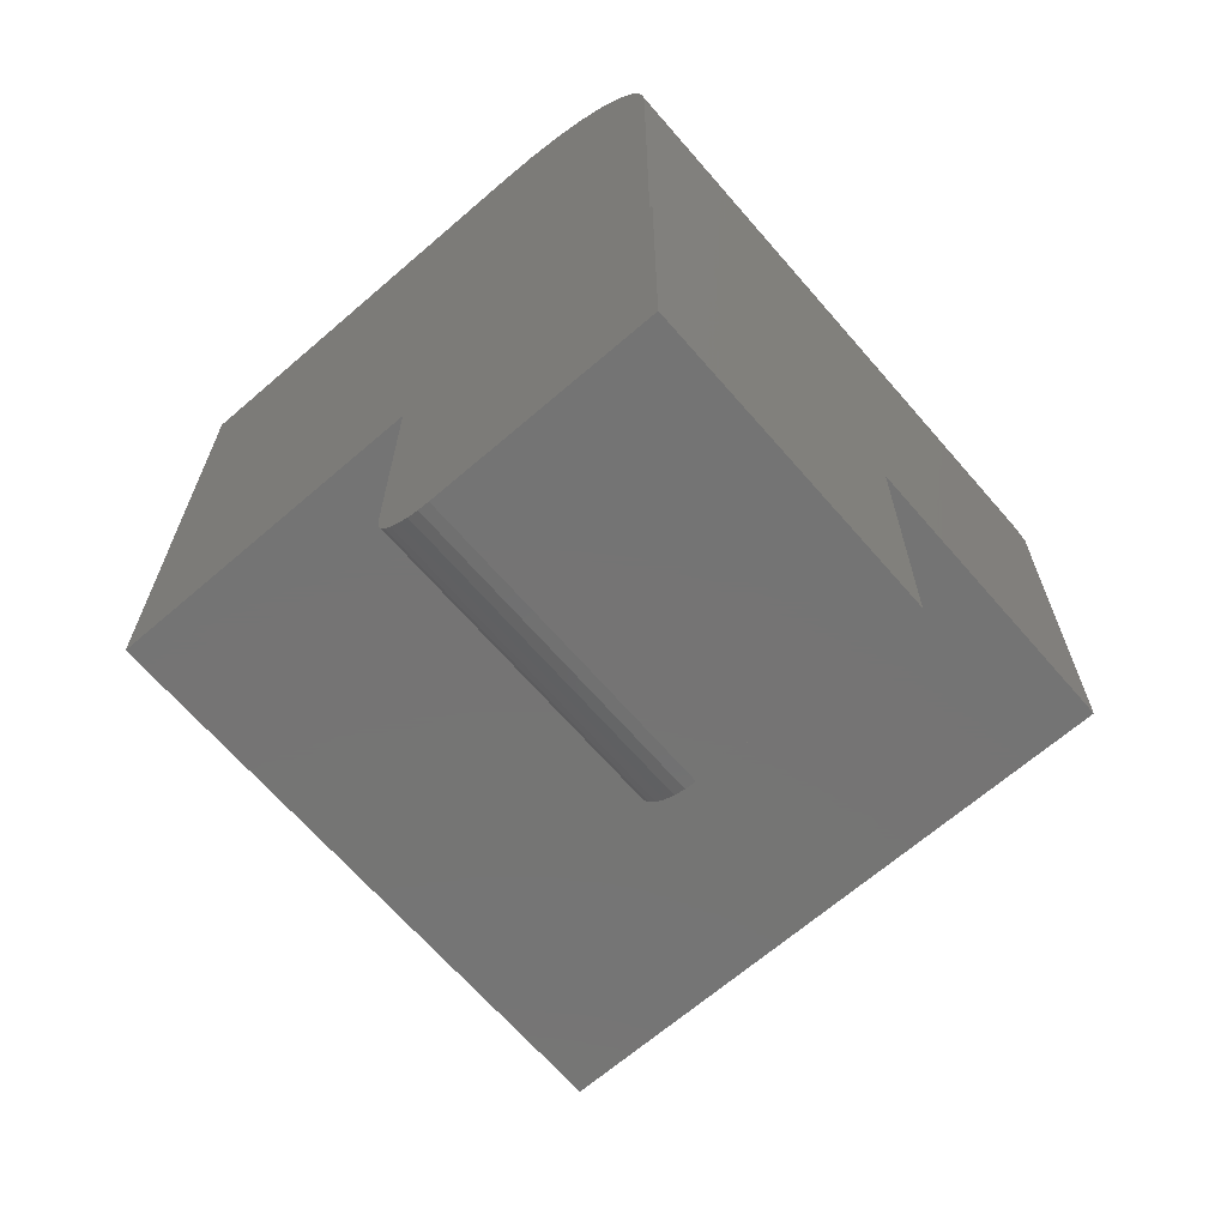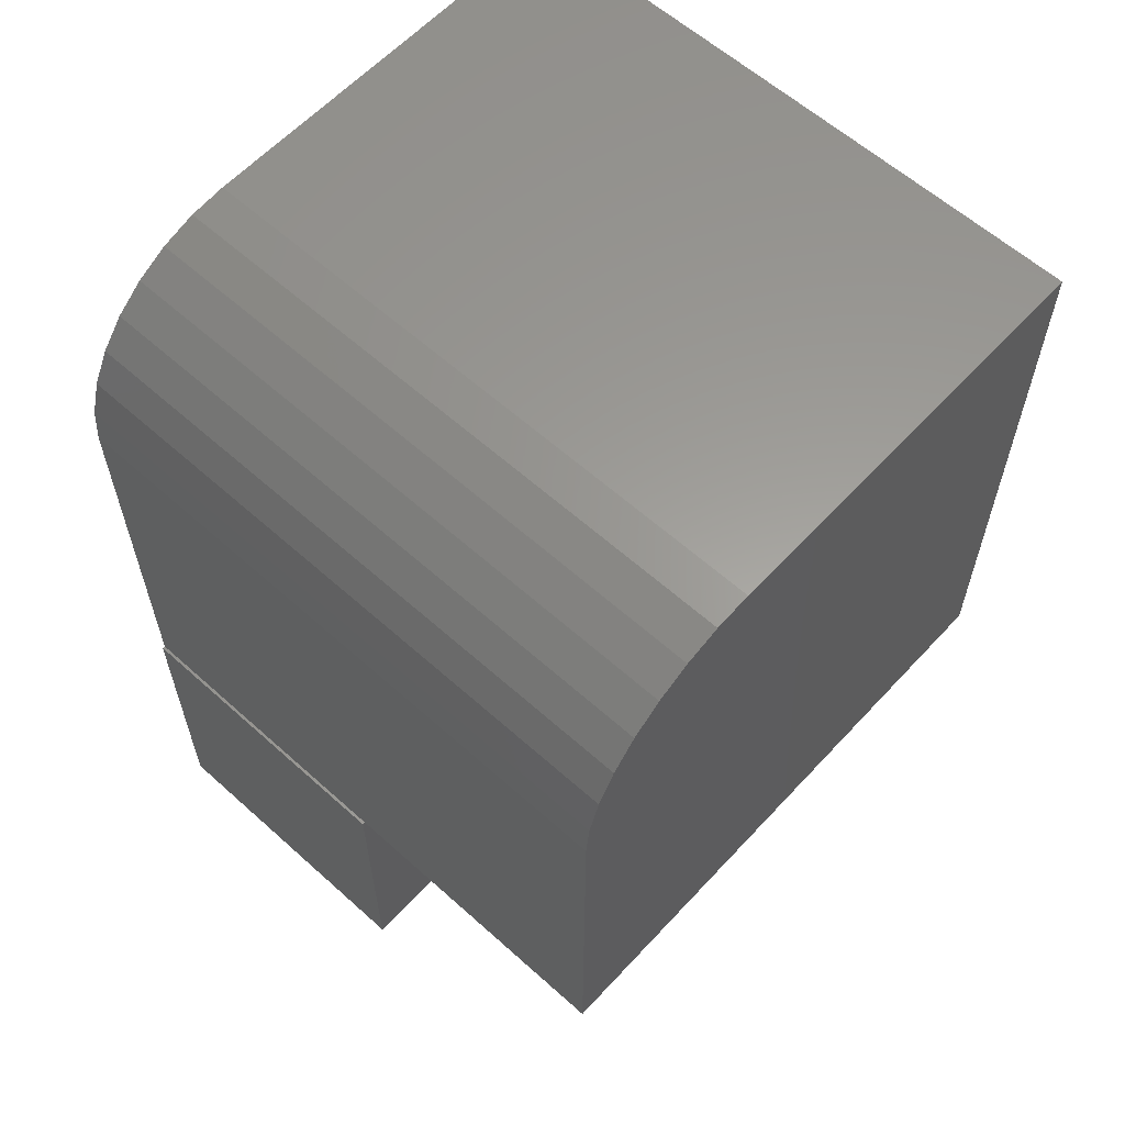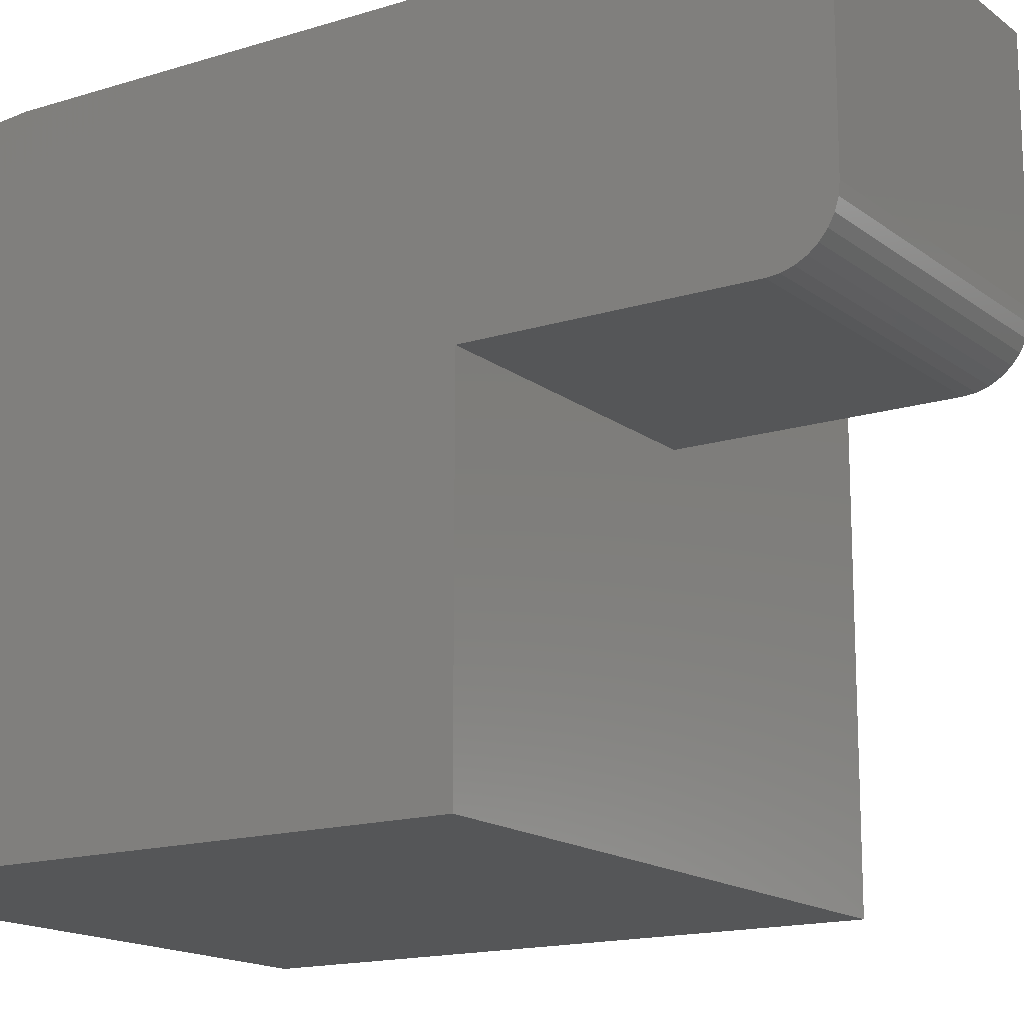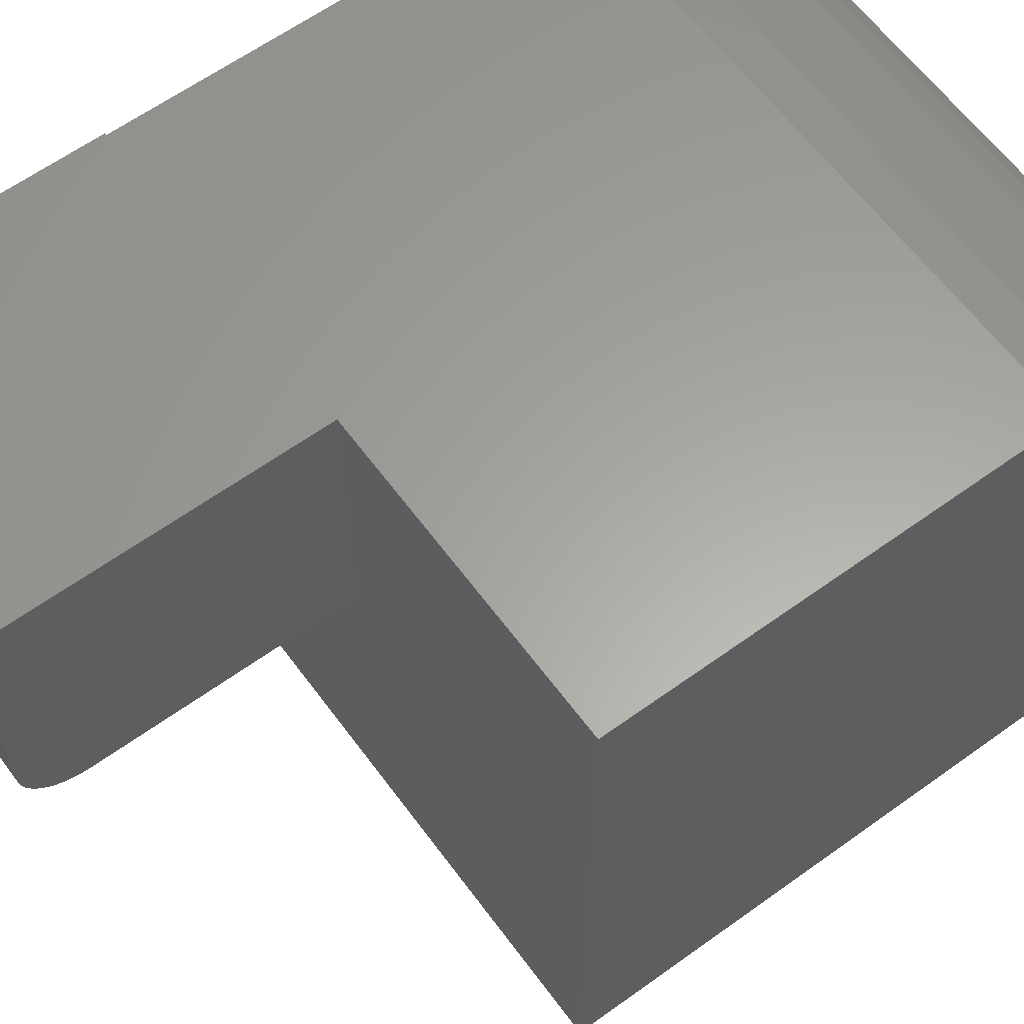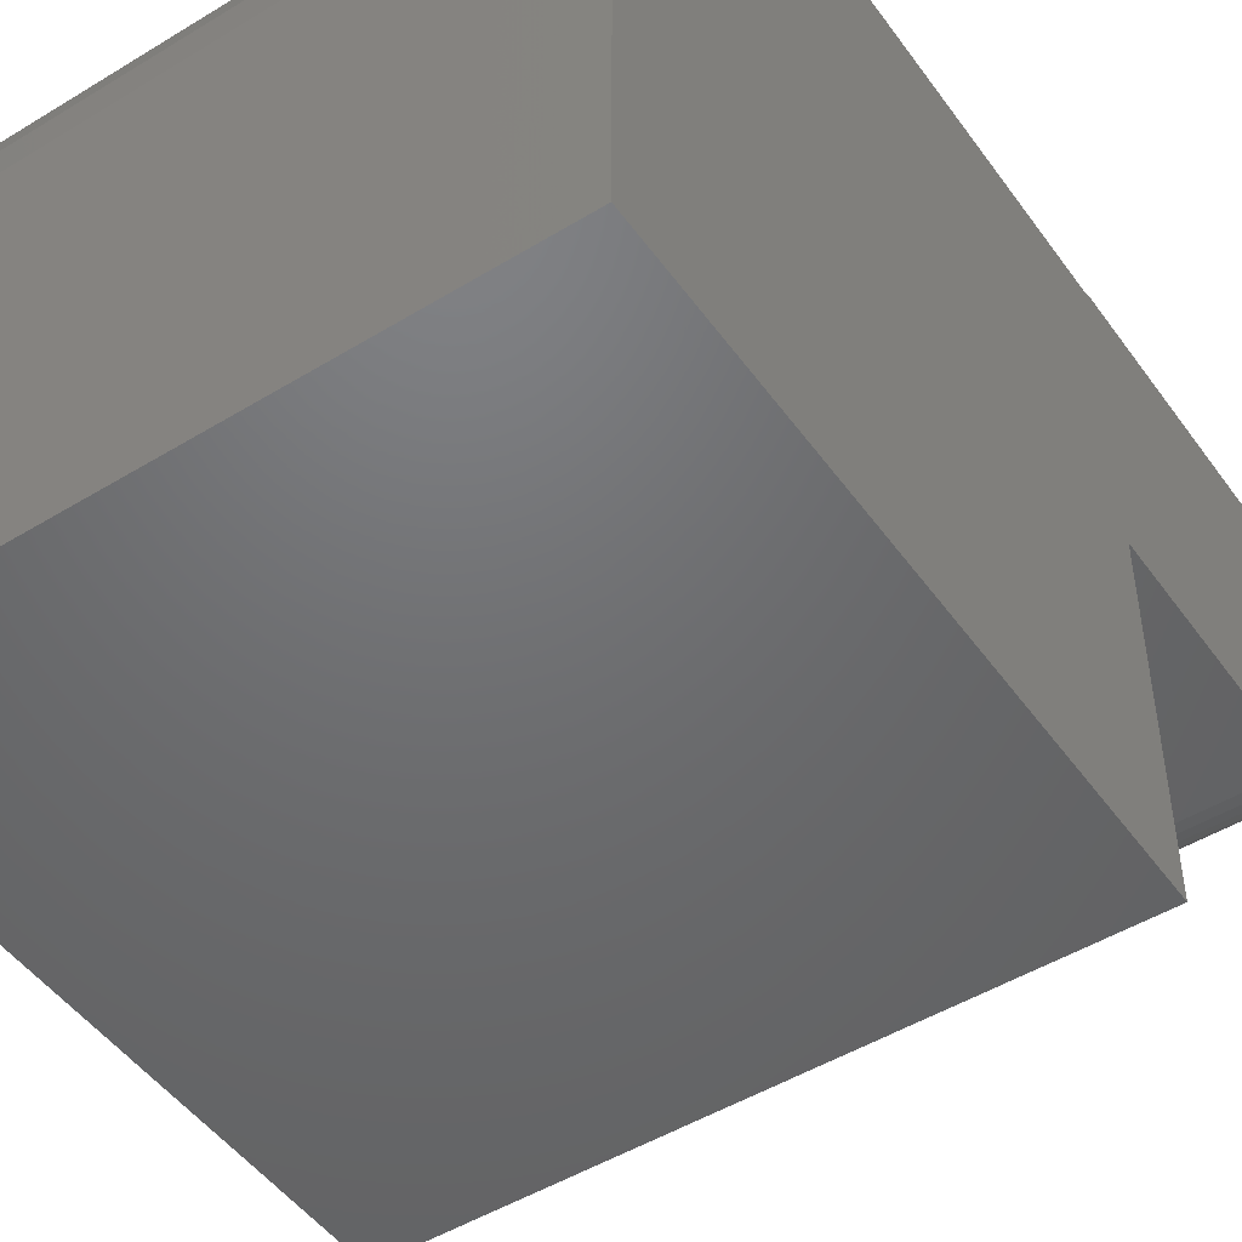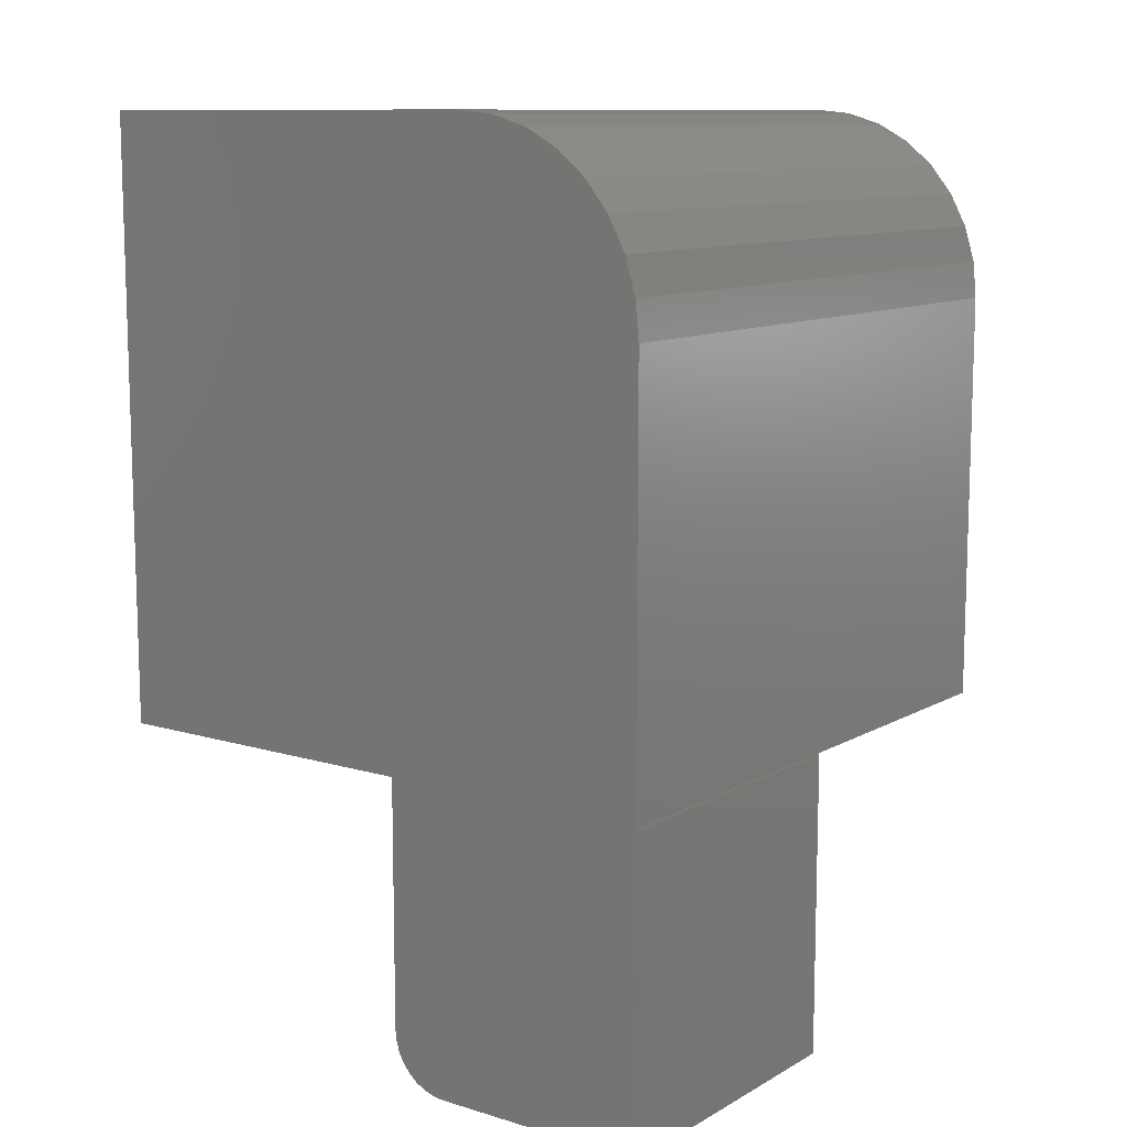
<metadata>
{"format":"stl","ext":"stl","renderer":"f3d","projection":"perspective","resolution":1024,"background":"white","views":[{"elev":-66.8,"azim":-49.1,"up":"+Y"},{"elev":60.5,"azim":42.5,"up":"+Y"},{"elev":-15.7,"azim":-56.7,"up":"+Z"},{"elev":61.7,"azim":53.7,"up":"+Z"},{"elev":-48.8,"azim":-145.8,"up":"+Z"},{"elev":10.8,"azim":-53.5,"up":"+Y"}]}
</metadata>
<code>
# stl→obj: 49 verts, 94 faces
v 2.87e-18 -0.75 0.3203
v 0.25 -0.75 0.3203
v 1.402e-17 -0.75 0.5024
v 0.25 -0.75 0.5024
v 0.25 -0.7491 0.3112
v 0.25 -0.7464 0.3024
v 0.25 -0.7031 0.2734
v 0.25 -0.5 0.2734
v 0.25 -0.5 0.5
v 0.25 -0.7421 0.2943
v 0.25 -0.7363 0.2872
v 0.25 -0.7292 0.2813
v 0.25 -0.7211 0.277
v 0.25 -0.7123 0.2743
v 0.25 -0.5 0.5024
v 0 -0.5 0.2734
v 0 -0.7031 0.2734
v 1.852e-17 -0.7464 0.3024
v 1.905e-17 -0.7491 0.3112
v 0 0 0
v 0 -0.5 0
v 5.551e-17 -0.5 0.5
v 5.551e-17 -0.1562 0.5
v 1.402e-17 -0.5 0.5024
v 1.68e-17 -0.7123 0.2743
v 1.696e-17 -0.7211 0.277
v 1.723e-17 -0.7292 0.2813
v 1.758e-17 -0.7363 0.2872
v 1.802e-17 -0.7421 0.2943
v 3.043e-17 -0.1258 0.497
v 2.989e-17 -0.09646 0.4881
v 2.9e-17 -0.06944 0.4737
v 2.781e-17 -0.04576 0.4542
v 2.636e-17 -0.02633 0.4306
v 2.471e-17 -0.01189 0.4035
v 2.292e-17 -0.003002 0.3742
v 2.105e-17 0 0.3438
v 0.5 -0.5 0.5
v 0.5 -0.5 -3.062e-17
v 0.5 -0.1562 0.5
v 0.5 0 -3.062e-17
v 0.5 0 0.3438
v 0.5 -0.003002 0.3742
v 0.5 -0.01189 0.4035
v 0.5 -0.02633 0.4306
v 0.5 -0.04576 0.4542
v 0.5 -0.06944 0.4737
v 0.5 -0.09646 0.4881
v 0.5 -0.1258 0.497
f 1 2 3
f 3 2 4
f 2 5 6
f 7 8 9
f 4 2 6
f 4 6 10
f 4 10 11
f 4 11 12
f 4 12 13
f 4 13 14
f 4 14 7
f 4 7 9
f 4 9 15
f 16 8 17
f 17 8 7
f 1 18 19
f 16 20 21
f 22 23 20
f 22 20 16
f 22 16 17
f 22 17 24
f 3 24 17
f 3 17 25
f 3 25 26
f 3 26 27
f 3 27 28
f 3 28 29
f 3 29 18
f 3 18 1
f 23 30 31
f 23 31 32
f 23 32 33
f 23 33 34
f 23 34 35
f 23 35 36
f 23 36 37
f 23 37 20
f 17 7 25
f 25 7 14
f 25 14 26
f 26 14 13
f 26 13 27
f 27 13 12
f 27 12 28
f 28 12 11
f 28 11 29
f 29 11 10
f 29 10 18
f 18 10 6
f 18 6 19
f 19 6 5
f 19 5 1
f 1 5 2
f 15 24 4
f 4 24 3
f 22 24 9
f 9 24 15
f 38 9 39
f 39 9 8
f 39 8 21
f 21 8 16
f 23 22 40
f 40 22 9
f 40 9 38
f 20 37 41
f 41 37 42
f 42 43 41
f 40 38 39
f 40 39 41
f 40 41 43
f 40 43 44
f 40 44 45
f 40 45 46
f 40 46 47
f 40 47 48
f 40 48 49
f 42 37 43
f 43 37 36
f 43 36 44
f 44 36 35
f 44 35 45
f 45 35 34
f 45 34 46
f 46 34 33
f 46 33 47
f 47 33 32
f 47 32 48
f 48 32 31
f 48 31 49
f 49 31 30
f 49 30 40
f 40 30 23
f 20 41 21
f 21 41 39

</code>
